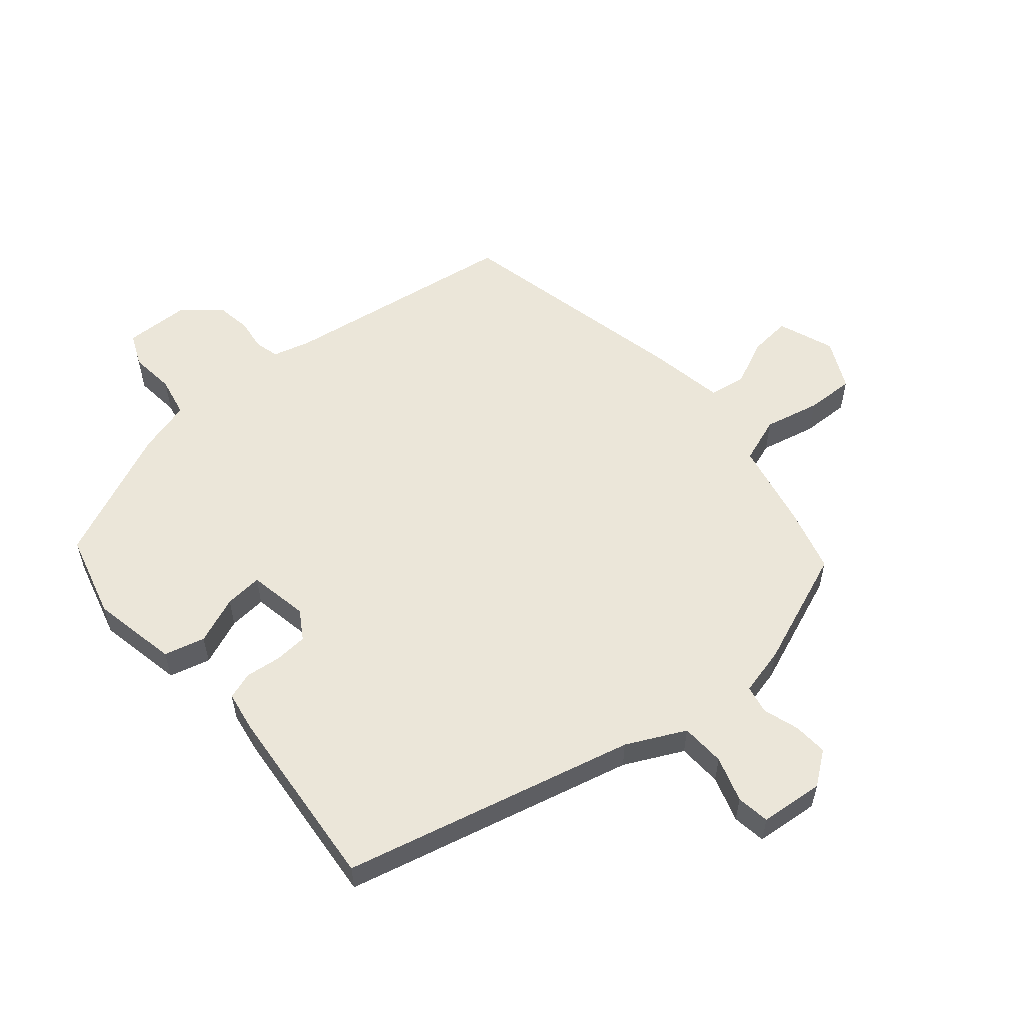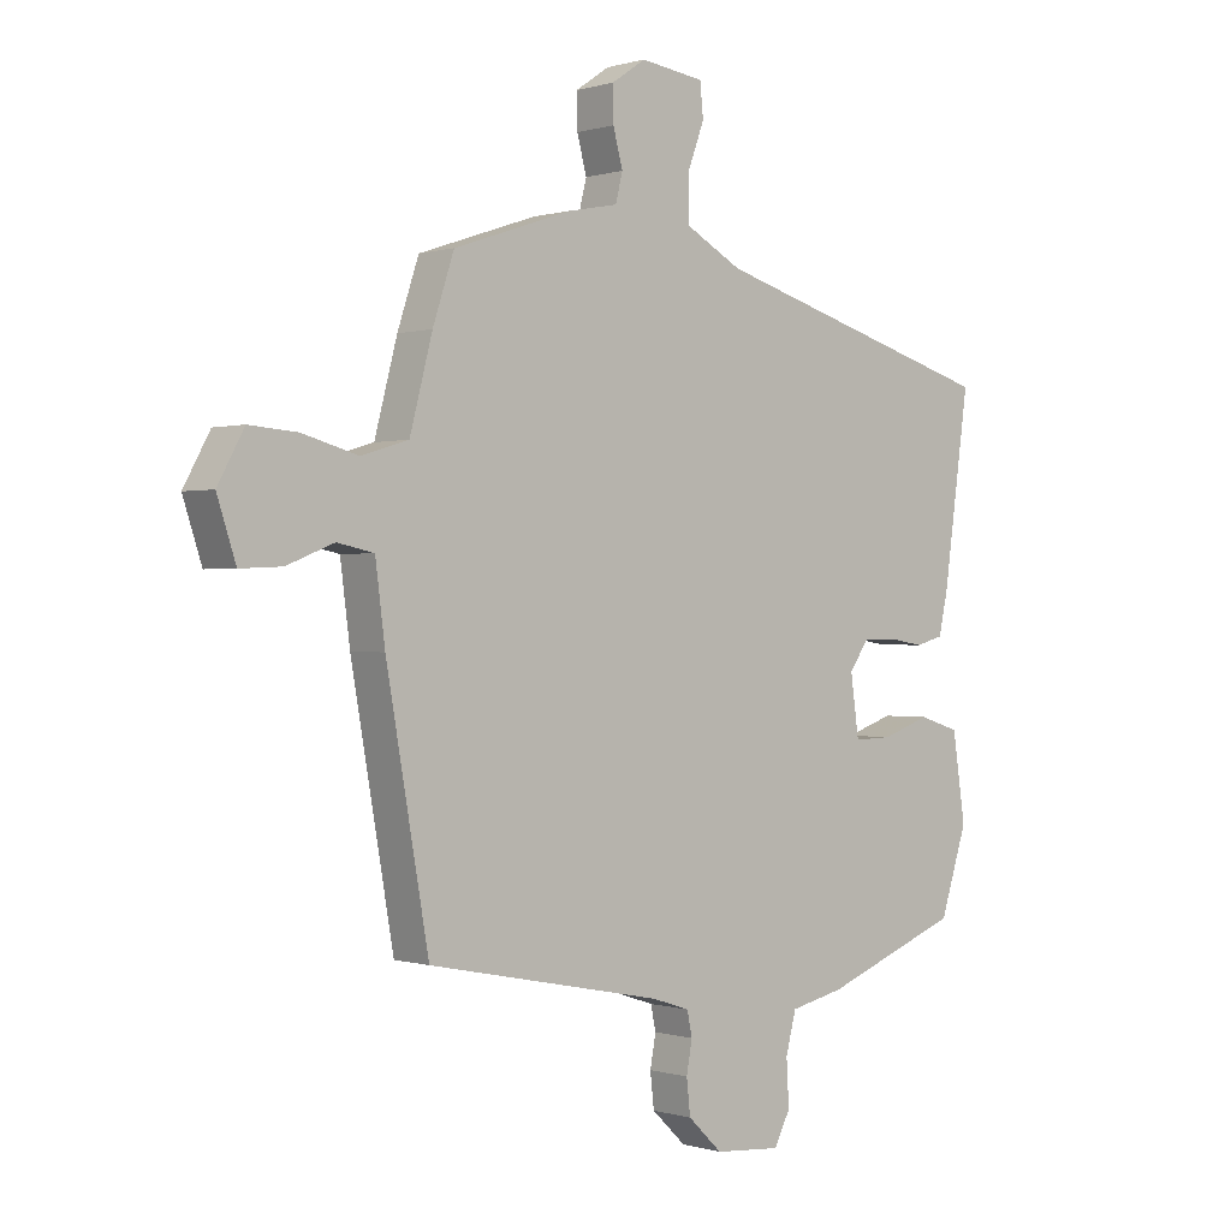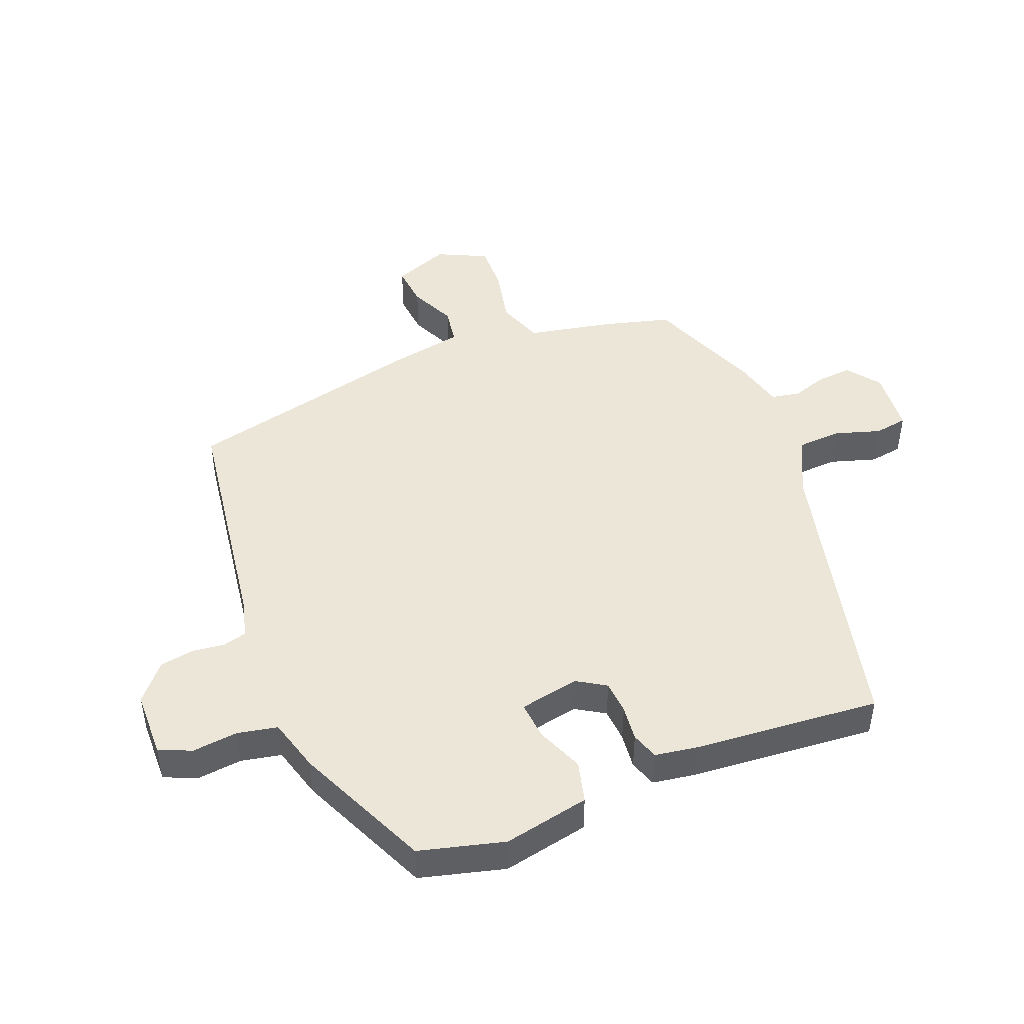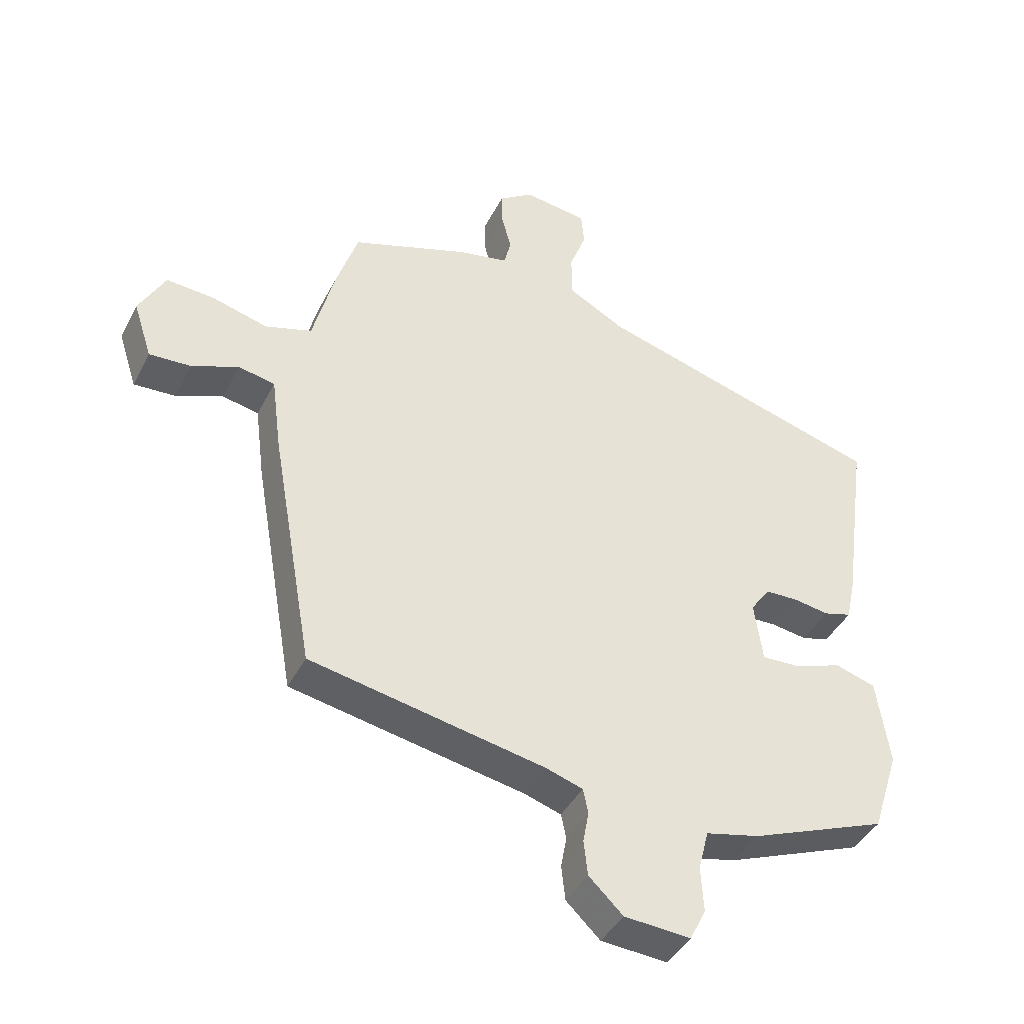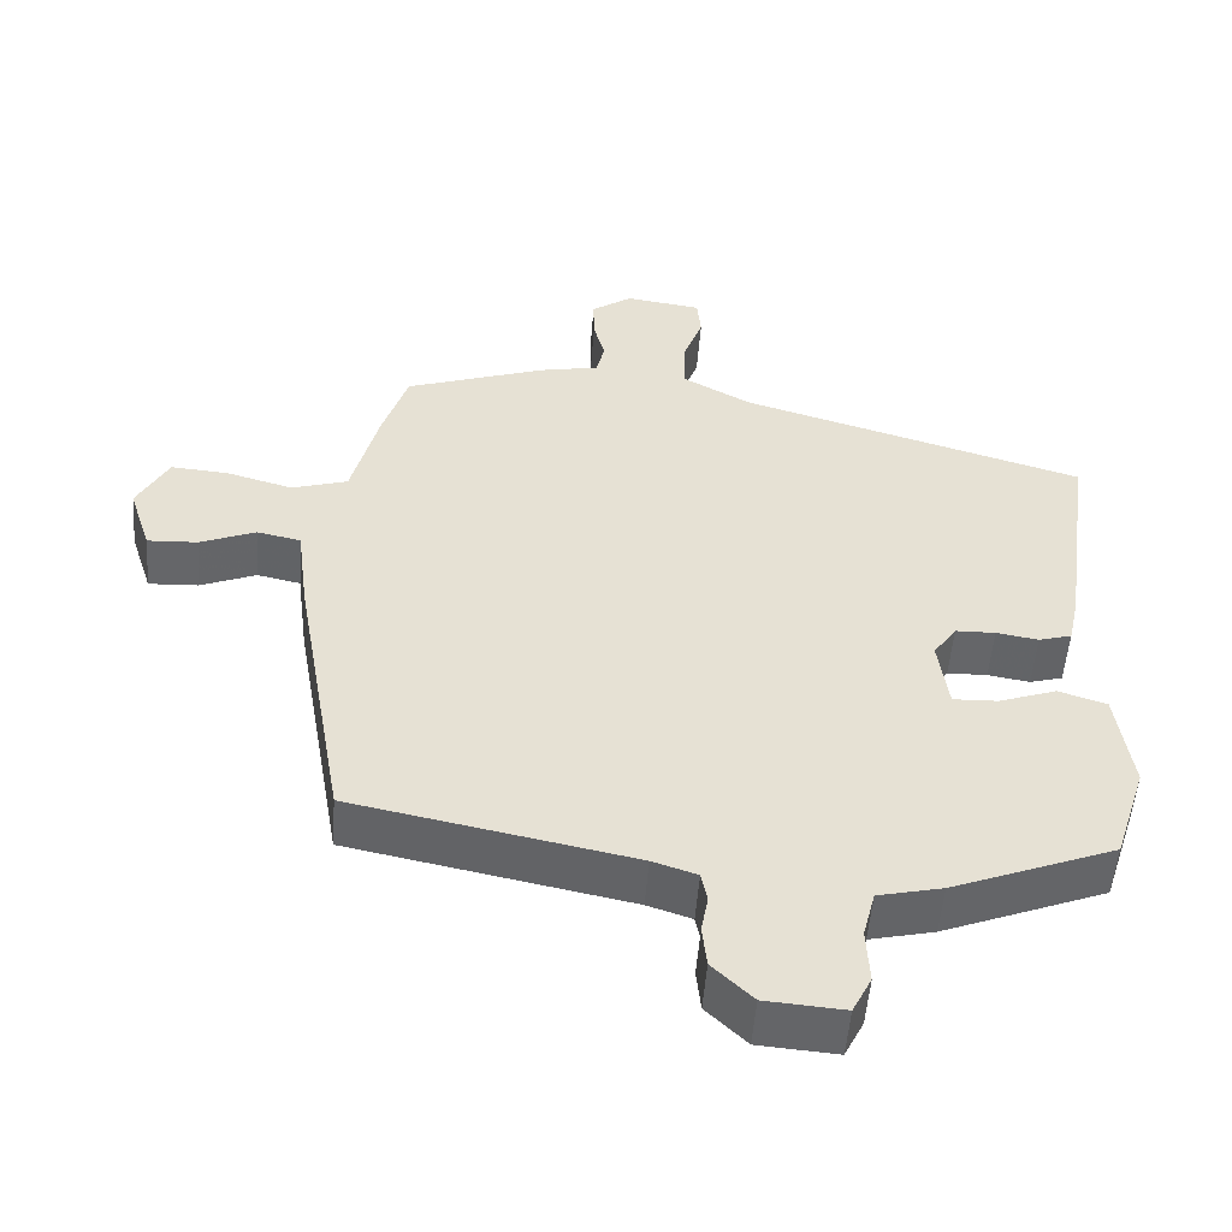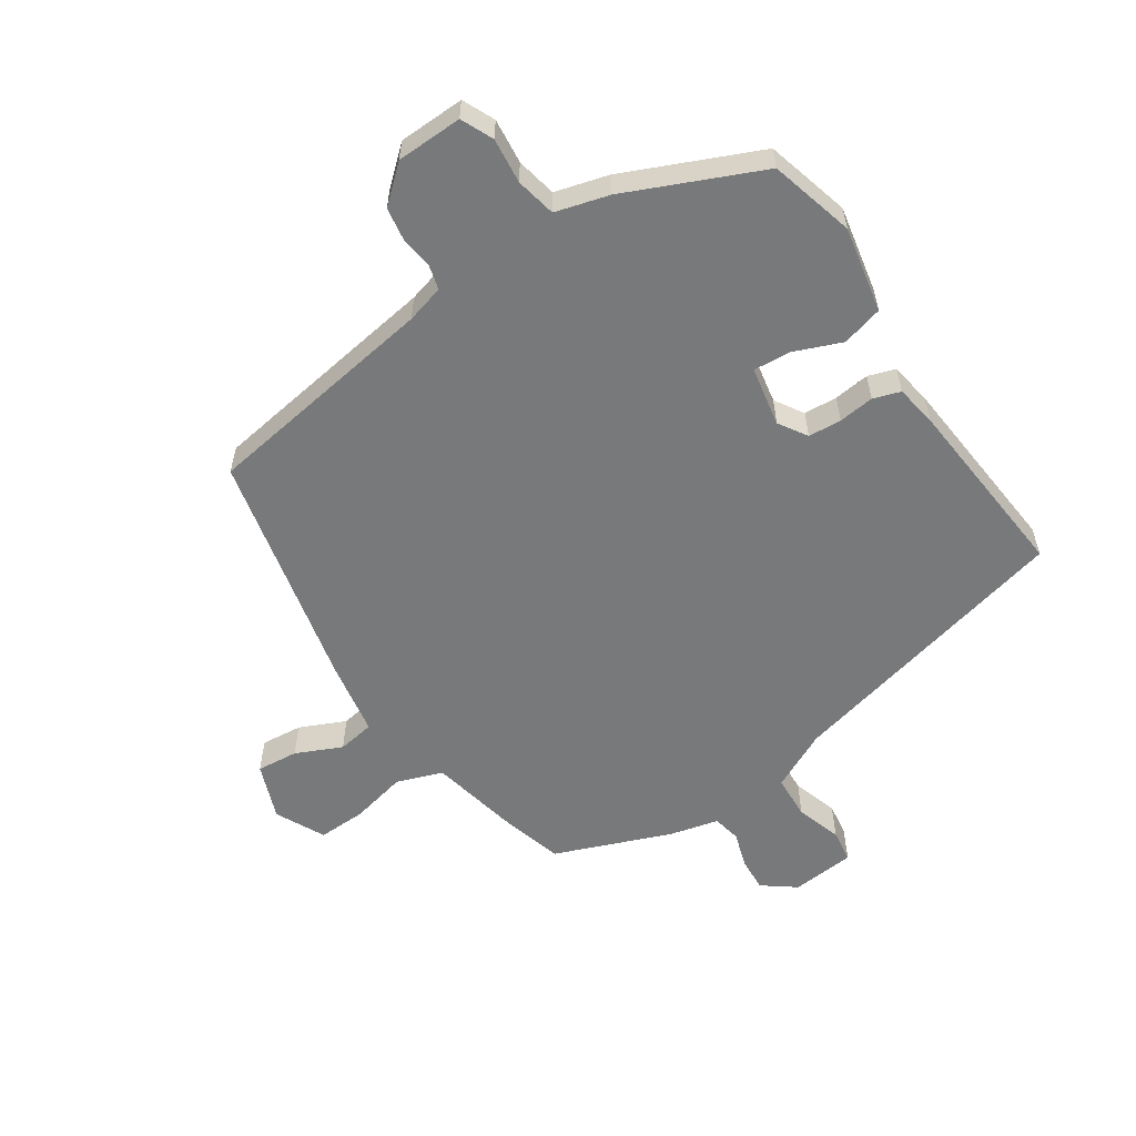
<metadata>
{"format":"obj","ext":"obj","renderer":"f3d","projection":"perspective","resolution":1024,"background":"white","views":[{"elev":56.5,"azim":-43.0,"up":"+Y"},{"elev":0.1,"azim":138.4,"up":"+Z"},{"elev":46.6,"azim":-114.8,"up":"+Y"},{"elev":-41.3,"azim":154.8,"up":"+Z"},{"elev":-51.7,"azim":175.7,"up":"+Z"},{"elev":-57.7,"azim":-149.1,"up":"+Y"}]}
</metadata>
<code>
v 0.455 0.07 -0.382
v 0.09 0.07 -0.455
v 0.032 0.07 -0.474
v 0.024 0.07 -0.512
v 0.033 0.07 -0.561
v 0.027 0.07 -0.615
v -0.026 0.07 -0.666
v -0.129 0.07 -0.674
v -0.154 0.07 -0.625
v -0.15 0.07 -0.554
v -0.166 0.07 -0.492
v -0.25 0.07 -0.473
v -0.463 0.07 -0.391
v -0.505 0.07 -0.261
v -0.485 0.07 -0.126
v -0.422 0.07 -0.106
v -0.347 0.07 -0.132
v -0.288 0.07 -0.134
v -0.275 0.07 -0.04
v -0.305 0.07 0.003
v -0.357 0.07 0.004
v -0.412 0.07 -0.005
v -0.455 0.07 0.007
v -0.469 0.07 0.072
v -0.509 0.07 0.361
v -0.059 0.07 0.494
v 0.03 0.07 0.543
v 0.03 0.07 0.612
v 0.004 0.07 0.682
v 0.009 0.07 0.734
v 0.108 0.07 0.748
v 0.161 0.07 0.712
v 0.16 0.07 0.658
v 0.145 0.07 0.602
v 0.156 0.07 0.558
v 0.233 0.07 0.543
v 0.417 0.07 0.481
v 0.45 0.07 0.381
v 0.485 0.07 0.247
v 0.558 0.07 0.225
v 0.644 0.07 0.249
v 0.719 0.07 0.255
v 0.76 0.07 0.18
v 0.731 0.07 0.091
v 0.666 0.07 0.094
v 0.593 0.07 0.123
v 0.536 0.07 0.111
v 0.521 0.07 -0.006
v 0.455 0 -0.382
v 0.09 0 -0.455
v 0.032 0 -0.474
v 0.024 0 -0.512
v 0.033 0 -0.561
v 0.027 0 -0.615
v -0.026 0 -0.666
v -0.129 0 -0.674
v -0.154 0 -0.625
v -0.15 0 -0.554
v -0.166 0 -0.492
v -0.25 0 -0.473
v -0.463 0 -0.391
v -0.505 0 -0.261
v -0.485 0 -0.126
v -0.422 0 -0.106
v -0.347 0 -0.132
v -0.288 0 -0.134
v -0.275 0 -0.04
v -0.305 0 0.003
v -0.357 0 0.004
v -0.412 0 -0.005
v -0.455 0 0.007
v -0.469 0 0.072
v -0.509 0 0.361
v -0.059 0 0.494
v 0.03 0 0.543
v 0.03 0 0.612
v 0.004 0 0.682
v 0.009 0 0.734
v 0.108 0 0.748
v 0.161 0 0.712
v 0.16 0 0.658
v 0.145 0 0.602
v 0.156 0 0.558
v 0.233 0 0.543
v 0.417 0 0.481
v 0.45 0 0.381
v 0.485 0 0.247
v 0.558 0 0.225
v 0.644 0 0.249
v 0.719 0 0.255
v 0.76 0 0.18
v 0.731 0 0.091
v 0.666 0 0.094
v 0.593 0 0.123
v 0.536 0 0.111
v 0.521 0 -0.006
f 47 48 1 2
f 43 44 45 46
f 43 46 47
f 40 41 42 43
f 40 43 47
f 39 40 47 2
f 35 36 37 38
f 35 38 39 2
f 31 32 33 34
f 28 29 30 31
f 27 28 31 34
f 26 27 34 35
f 24 25 26
f 21 22 23 24
f 20 21 24 26
f 19 20 26 35
f 14 15 16 17
f 14 17 18
f 11 12 13 14
f 11 14 18
f 7 8 9 10
f 7 10 11
f 4 5 6 7
f 3 4 7 11
f 11 18 19 35
f 2 3 11 35
f 50 49 96 95
f 94 93 92 91
f 95 94 91
f 91 90 89 88
f 95 91 88
f 50 95 88 87
f 86 85 84 83
f 50 87 86 83
f 82 81 80 79
f 79 78 77 76
f 82 79 76 75
f 83 82 75 74
f 74 73 72
f 72 71 70 69
f 74 72 69 68
f 83 74 68 67
f 65 64 63 62
f 66 65 62
f 62 61 60 59
f 66 62 59
f 58 57 56 55
f 59 58 55
f 55 54 53 52
f 59 55 52 51
f 83 67 66 59
f 83 59 51 50
f 1 49 50 2
f 2 50 51 3
f 3 51 52 4
f 4 52 53 5
f 5 53 54 6
f 6 54 55 7
f 7 55 56 8
f 8 56 57 9
f 9 57 58 10
f 10 58 59 11
f 11 59 60 12
f 12 60 61 13
f 13 61 62 14
f 14 62 63 15
f 15 63 64 16
f 16 64 65 17
f 17 65 66 18
f 18 66 67 19
f 19 67 68 20
f 20 68 69 21
f 21 69 70 22
f 22 70 71 23
f 23 71 72 24
f 24 72 73 25
f 25 73 74 26
f 26 74 75 27
f 27 75 76 28
f 28 76 77 29
f 29 77 78 30
f 30 78 79 31
f 31 79 80 32
f 32 80 81 33
f 33 81 82 34
f 34 82 83 35
f 35 83 84 36
f 36 84 85 37
f 37 85 86 38
f 38 86 87 39
f 39 87 88 40
f 40 88 89 41
f 41 89 90 42
f 42 90 91 43
f 43 91 92 44
f 44 92 93 45
f 45 93 94 46
f 46 94 95 47
f 47 95 96 48
f 48 96 49 1

</code>
